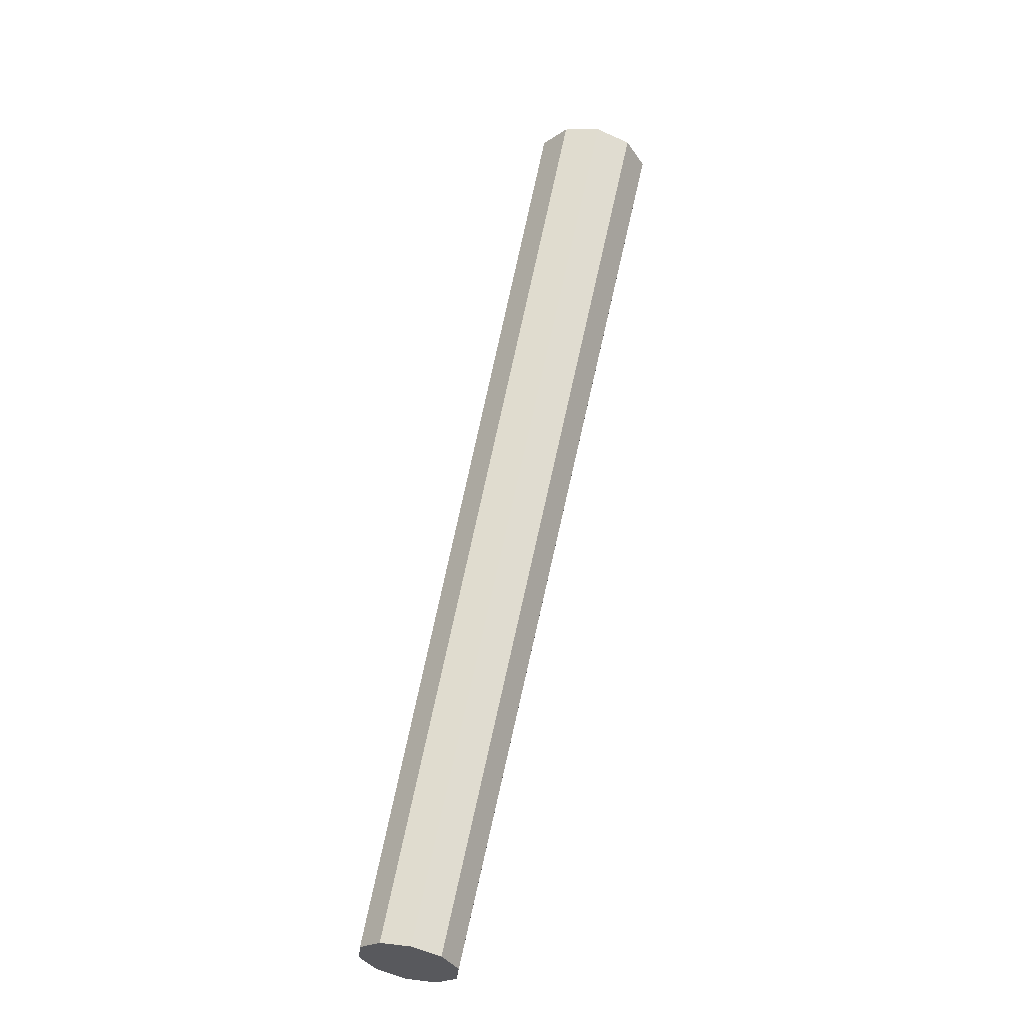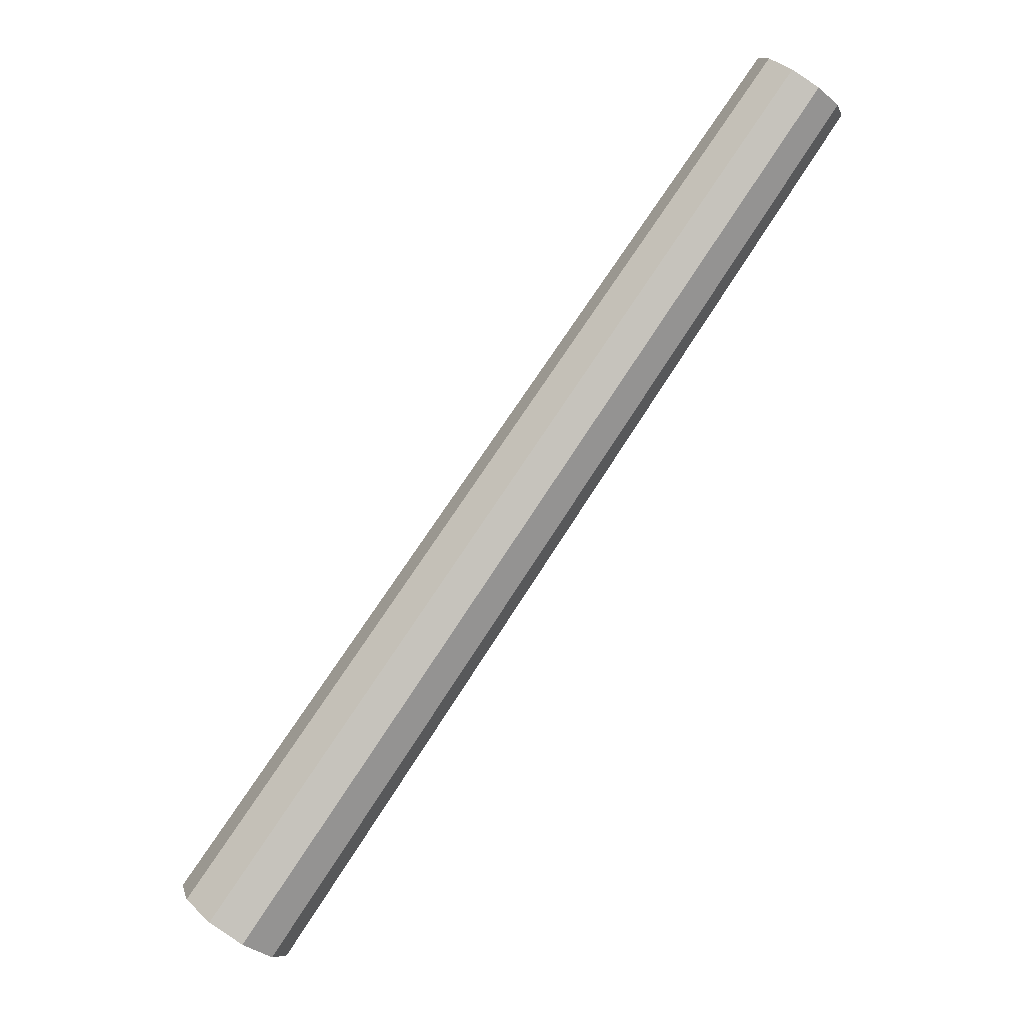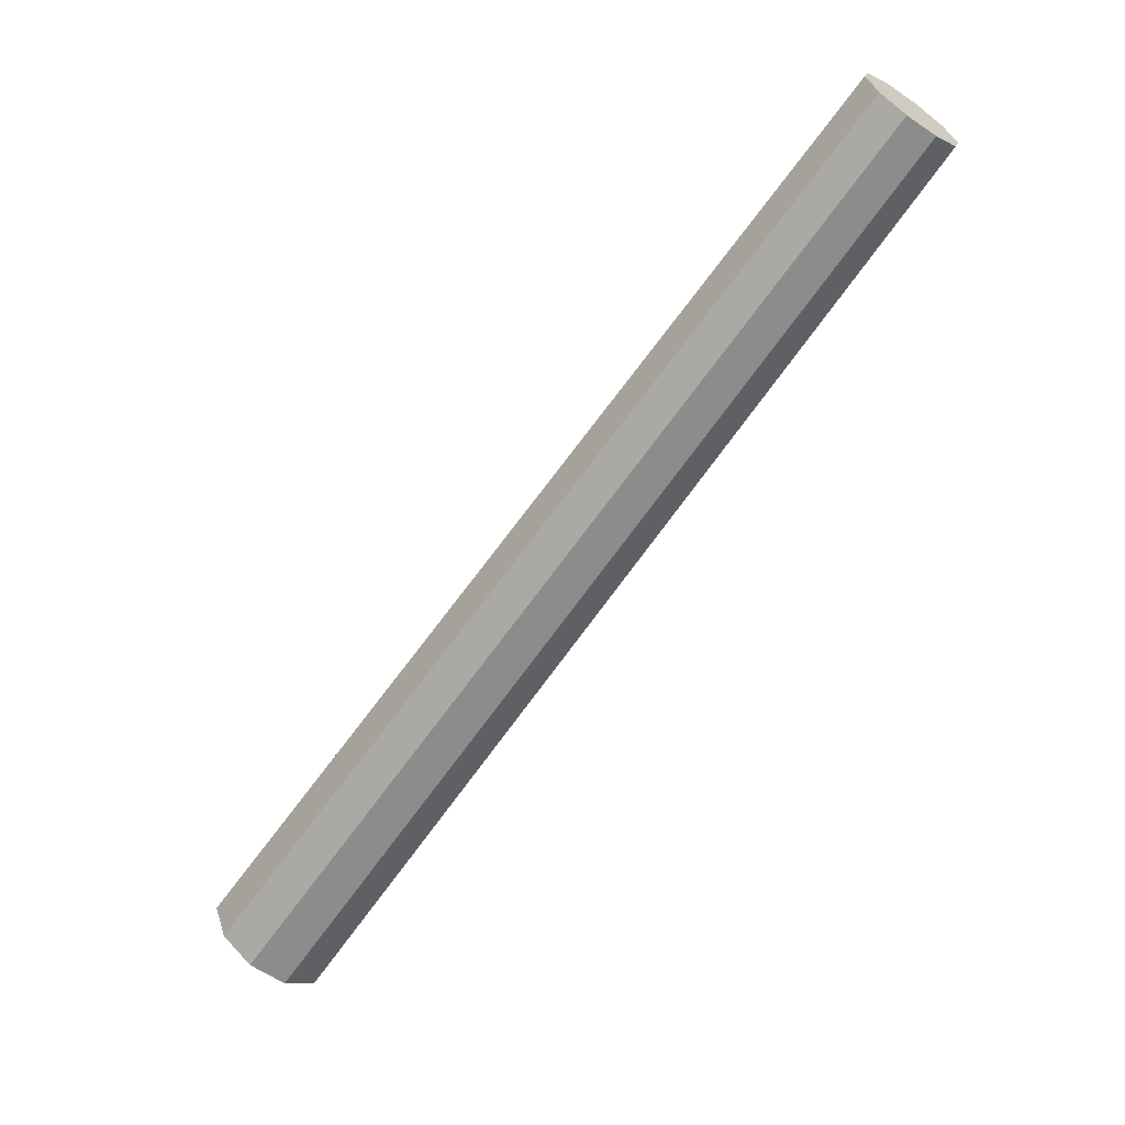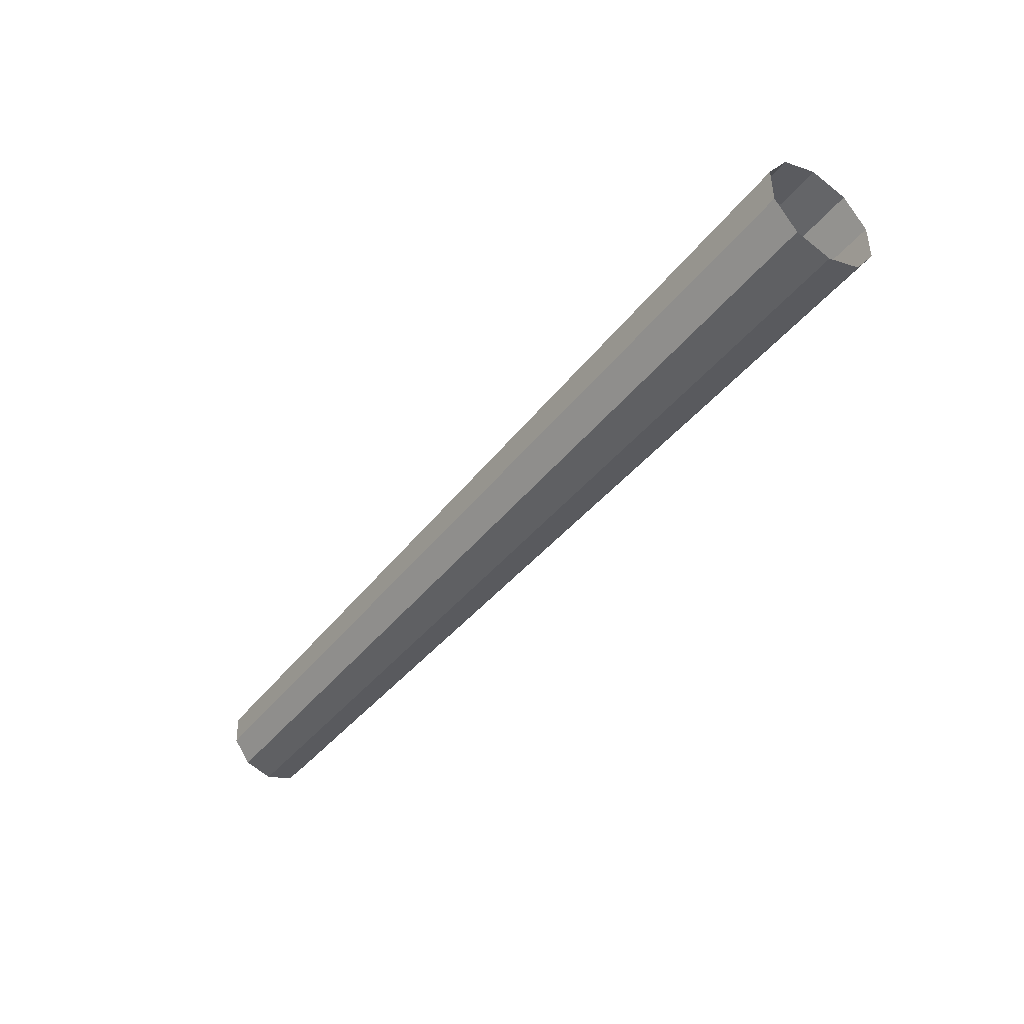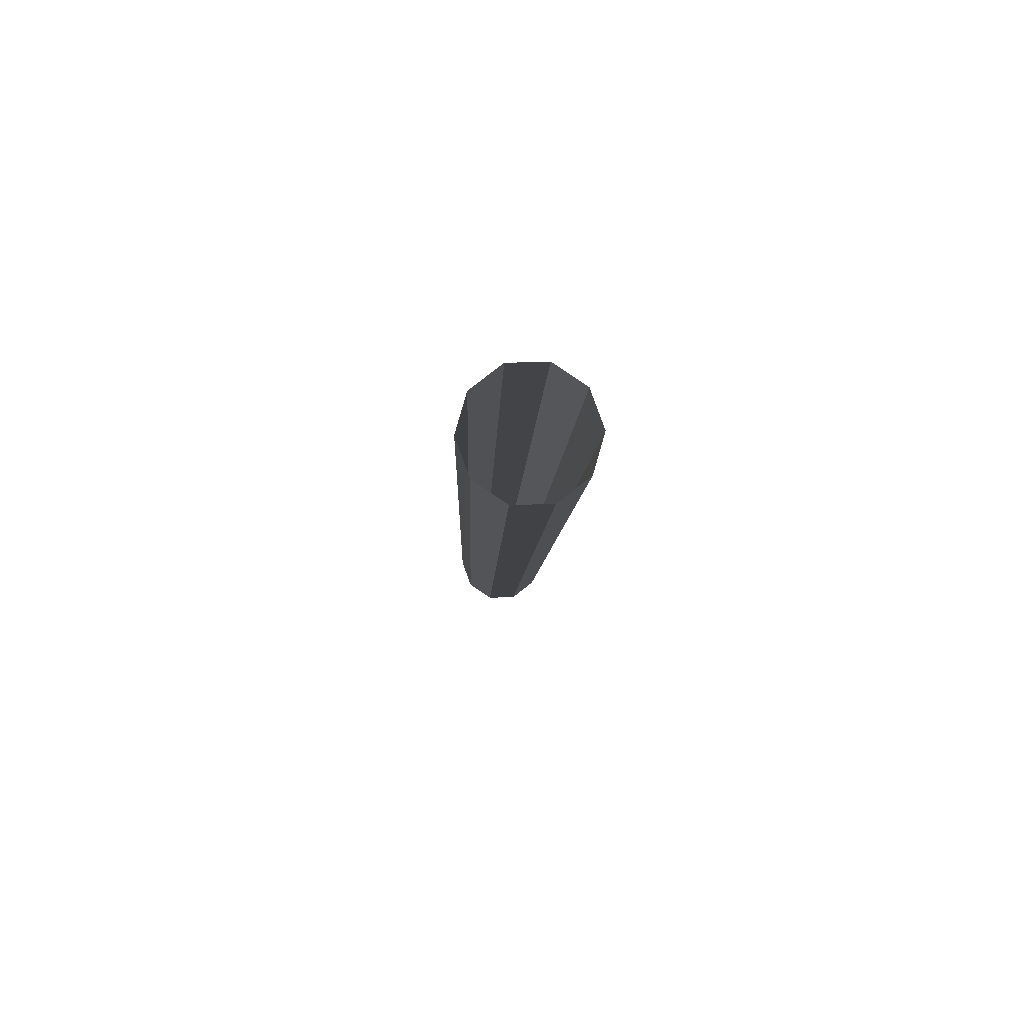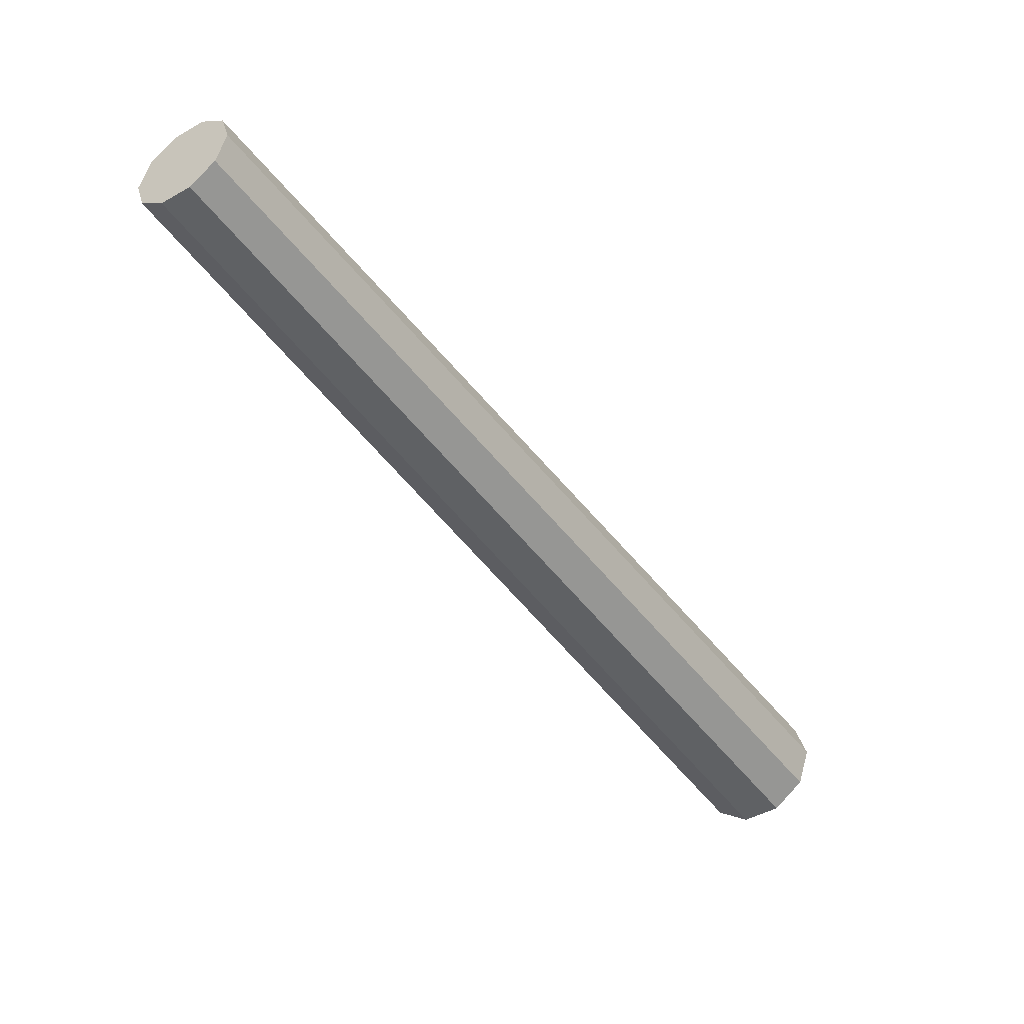
<metadata>
{"format":"obj","ext":"obj","renderer":"f3d","projection":"perspective","resolution":1024,"background":"white","views":[{"elev":9.4,"azim":-163.2,"up":"+Z"},{"elev":38.8,"azim":48.7,"up":"+Y"},{"elev":-10.6,"azim":129.8,"up":"+Y"},{"elev":70.6,"azim":-119.5,"up":"+Z"},{"elev":40.8,"azim":-2.6,"up":"+Z"},{"elev":7.8,"azim":-131.5,"up":"+Y"}]}
</metadata>
<code>
o BuddyDroid_01_rig.022_BuddyDroid_01_rig.023
v -9.791 44.48 -14.95
v -9.73 41.32 -11.4
v -9.836 44.38 -15.04
v -9.787 41.19 -11.52
v -9.936 41.11 -11.59
v -9.955 44.32 -15.1
v -10.1 44.32 -15.1
v -10.12 41.11 -11.59
v -10.22 44.38 -15.04
v -10.27 41.19 -11.52
v -10.33 41.32 -11.4
v -10.26 44.48 -14.95
v -10.22 44.59 -14.86
v -10.27 41.45 -11.29
v -10.12 41.53 -11.21
v -10.1 44.65 -14.8
v -9.955 44.65 -14.8
v -9.936 41.53 -11.21
v -9.836 44.59 -14.86
v -9.787 41.45 -11.29
v -10.03 44.48 -14.95
f 1 2 3
f 2 4 3
f 3 5 6
f 5 3 4
f 6 5 7
f 7 5 8
f 7 8 9
f 8 10 9
f 9 11 12
f 11 9 10
f 12 11 13
f 11 14 13
f 13 15 16
f 15 13 14
f 16 15 17
f 17 15 18
f 17 18 19
f 18 20 19
f 19 2 1
f 2 19 20
f 1 3 21
f 19 1 21
f 3 6 21
f 17 19 21
f 6 7 21
f 16 17 21
f 7 9 21
f 13 16 21
f 9 12 21
f 12 13 21

</code>
